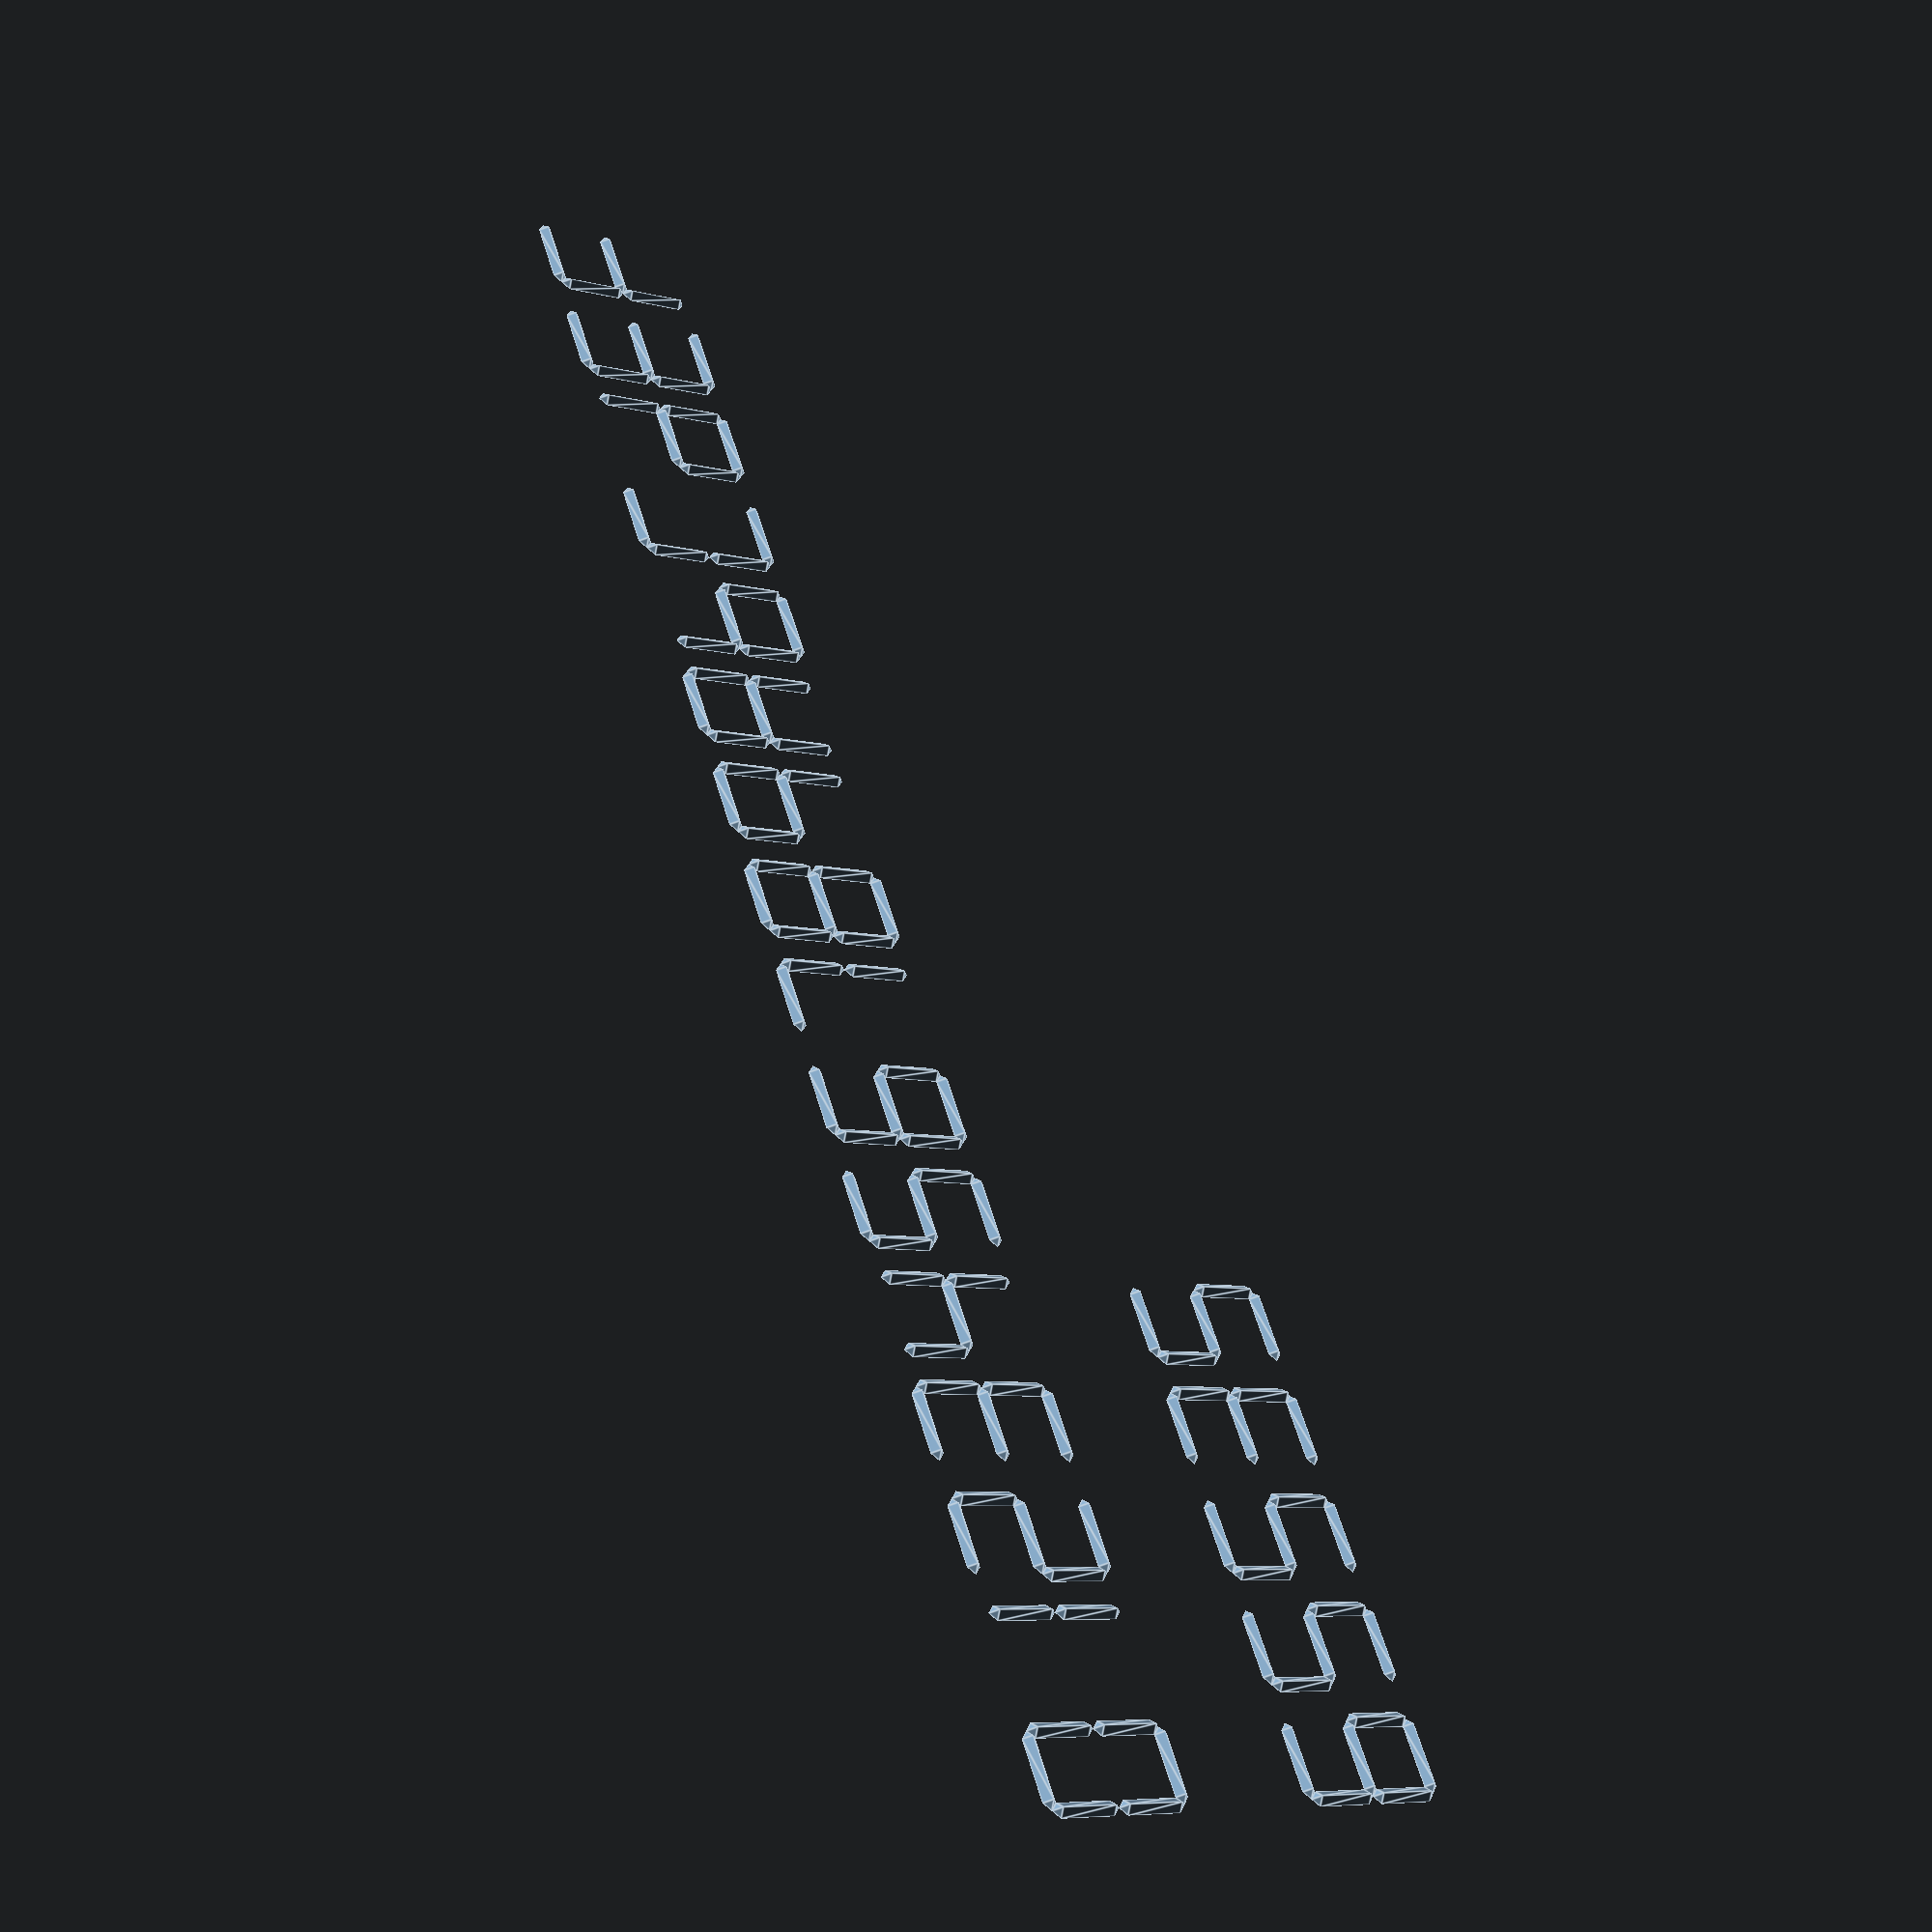
<openscad>
/*
 * seg_digit.scad : 7 segment and 16 segment digit generation library
 * 
 * Author : Jose Ignacio Croce Busquets <jose.croce@gmail.com>
 *
 * Date : 08-DEC-2013
 *
 */

/* Segment length based on digit height */
function segment_length(height) = height / 2;

/* digit height based on segment length */
function digit_height(seglen) = 2 * seglen;

/* Segment radius based on segment length */
function segment_radius(seglen) = seglen / 10;

/* Position (horiz) for next digit based on digit length */
function digit_spacing(height) = segment_length(height) * 1.5;

/*
 * Creates a 7 segment display for the given string
 *   s    String to display. Characters should be within "0"-"9", "A"-"F",
 *        "a"-"f" ranges. Otherwise nothing is shown.
 *   h    digit height
 */
module digit7_str(s, h)
{
 for(i = [ 0 : len(s) ])
 {
   translate(v = [ i * digit_spacing(100), 0, 0 ])
     put_digit7(s[i], h);
 }
}

/*
 * Creates a 7 segment display for an integer value (decimal)
 *   v    Value to display
 *   h    digit height
 */
module digit7_int(v, h)
{
 digit7_str(str(v), h);
}

/*
 * Creates a 7 segment display for the given character
 *   c    Character to display. Should be within "0"-"9", "A"-"F", "a"-"f"
 *        ranges. Otherwise nothing is shown.
 *   h    digit height
 */
module put_digit7(c, h)
{
 if (c == "0") digit7_0(h);
 if (c == "1") digit7_1(h);
 if (c == "2") digit7_2(h);
 if (c == "3") digit7_3(h);
 if (c == "4") digit7_4(h);
 if (c == "5") digit7_5(h);
 if (c == "6") digit7_6(h);
 if (c == "7") digit7_7(h);
 if (c == "8") digit7_8(h);
 if (c == "9") digit7_9(h);
 if (c == "A" || c == "a") digit7_A(h);
 if (c == "B" || c == "b") digit7_B(h);
 if (c == "C" || c == "c") digit7_C(h);
 if (c == "D" || c == "d") digit7_D(h);
 if (c == "E" || c == "e") digit7_E(h);
 if (c == "F" || c == "f") digit7_F(h);
}

//---------------------------------------------------------------------------
// End of public modules - Just jump to the examples
//---------------------------------------------------------------------------

/* Draws a single segment
 *  h    segment length
 *  r    segment radius (default = segment_radius(h))
 */
module segment(h, r = 0)
{
 radius = (r == 0) ? segment_radius(h) : r;
 length = (h > 2 * radius) ? h - 2 * radius : 0;
 polyhedron(points = [ [                   0,       0,      0 ]
                     , [     radius         ,  radius,      0 ]
                     , [     radius + length,  radius,      0 ]
                     , [ 2 * radius + length,       0,      0 ]
                     , [     radius + length, -radius,      0 ]
                     , [     radius         , -radius,      0 ]
                     , [     radius         ,       0, radius ]
                     , [     radius + length,       0, radius ]
                     ]
       , triangles = [ [ 0, 1, 6 ]
                     , [ 1, 2, 6 ]
                     , [ 2, 7, 6 ]
                     , [ 2, 3, 7 ]
                     , [ 3, 4, 7 ]
                     , [ 4, 5, 7 ]
                     , [ 5, 6, 7 ]
                     , [ 0, 6, 5 ]
                     , [ 0, 5, 1 ]
                     , [ 1, 5, 4 ]
                     , [ 1, 4, 2 ]
                     , [ 2, 4, 3 ]
                     ]);
}

/* Draws A segment (top)
 *  h    segment length
 */
module segment_a(h)
{
 translate(v = [ 0, digit_height(h), 0 ])
   segment(h);
}

/* Draws B segment (right top)
 *  h    segment length
 */
module segment_b(h)
{
 translate(v = [ 0, h, 0 ])
   segment_c(h);
}

/* Draws C segment (right bottom)
 *  h    segment length
 */
module segment_c(h)
{
 translate(v = [ h, h, 0 ])
   rotate(a = [ 0, 0, 270 ])
     segment(h);
}

/* Draws D segment (bottom)
 *  h    segment length
 */
module segment_d(h)
{
 segment(h);
}

/* Draws E segment (left bottom)
 *  h    segment length
 */
module segment_e(h)
{
 rotate(a = [ 0, 0, 90 ])
   segment(h);
}

/* Draws F segment (left top)
 *  h    segment length
 */
module segment_f(h)
{
 translate(v = [ 0, h, 0 ])
   segment_e(h);
}

/* Draws G segment (middle)
 *  h    segment length
 */
module segment_g(h)
{
 translate(v = [ 0, h, 0 ])
   segment_d(h);
}

/* Draws 0 in a 7 segment digit
 *  h    digit length
 */
module digit7_0(h)
{
 segment_a(segment_length(h));
 segment_b(segment_length(h));
 segment_c(segment_length(h));
 segment_d(segment_length(h));
 segment_e(segment_length(h));
 segment_f(segment_length(h));
}

/* Draws 1 in a 7 segment digit
 *  h    digit length
 */
module digit7_1(h)
{
 segment_b(segment_length(h));
 segment_c(segment_length(h));
}

/* Draws 2 in a 7 segment digit
 *  h    digit length
 */
module digit7_2(h)
{
 segment_a(segment_length(h));
 segment_b(segment_length(h));
 segment_d(segment_length(h));
 segment_e(segment_length(h));
 segment_g(segment_length(h));
}

/* Draws 3 in a 7 segment digit
 *  h    digit length
 */
module digit7_3(h)
{
 segment_a(segment_length(h));
 segment_b(segment_length(h));
 segment_c(segment_length(h));
 segment_d(segment_length(h));
 segment_g(segment_length(h));
}

/* Draws 4 in a 7 segment digit
 *  h    digit length
 */
module digit7_4(h)
{
 segment_b(segment_length(h));
 segment_c(segment_length(h));
 segment_f(segment_length(h));
 segment_g(segment_length(h));
}

/* Draws 5 in a 7 segment digit
 *  h    digit length
 */
module digit7_5(h)
{
 segment_a(segment_length(h));
 segment_c(segment_length(h));
 segment_d(segment_length(h));
 segment_f(segment_length(h));
 segment_g(segment_length(h));
}

/* Draws 6 in a 7 segment digit
 *  h    digit length
 */
module digit7_6(h)
{
 segment_a(segment_length(h));
 segment_c(segment_length(h));
 segment_d(segment_length(h));
 segment_e(segment_length(h));
 segment_f(segment_length(h));
 segment_g(segment_length(h));
}

/* Draws 7 in a 7 segment digit
 *  h    digit length
 */
module digit7_7(h)
{
 segment_a(segment_length(h));
 segment_b(segment_length(h));
 segment_c(segment_length(h));
}

/* Draws 8 in a 7 segment digit
 *  h    digit length
 */
module digit7_8(h)
{
 segment_a(segment_length(h));
 segment_b(segment_length(h));
 segment_c(segment_length(h));
 segment_d(segment_length(h));
 segment_e(segment_length(h));
 segment_f(segment_length(h));
 segment_g(segment_length(h));
}

/* Draws 9 in a 7 segment digit
 *  h    digit length
 */
module digit7_9(h)
{
 segment_a(segment_length(h));
 segment_b(segment_length(h));
 segment_c(segment_length(h));
 segment_f(segment_length(h));
 segment_g(segment_length(h));
}

/* Draws A in a 7 segment digit
 *  h    digit length
 */
module digit7_A(h)
{
 segment_a(segment_length(h));
 segment_b(segment_length(h));
 segment_c(segment_length(h));
 segment_e(segment_length(h));
 segment_f(segment_length(h));
 segment_g(segment_length(h));
}

/* Draws b in a 7 segment digit
 *  h    digit length
 */
module digit7_B(h)
{
 segment_c(segment_length(h));
 segment_d(segment_length(h));
 segment_e(segment_length(h));
 segment_f(segment_length(h));
 segment_g(segment_length(h));
}

/* Draws C in a 7 segment digit
 *  h    digit length
 */
module digit7_C(h)
{
 segment_a(segment_length(h));
 segment_d(segment_length(h));
 segment_e(segment_length(h));
 segment_f(segment_length(h));
}

/* Draws d in a 7 segment digit
 *  h    digit length
 */
module digit7_D(h)
{
 segment_b(segment_length(h));
 segment_c(segment_length(h));
 segment_d(segment_length(h));
 segment_e(segment_length(h));
 segment_g(segment_length(h));
}

/* Draws E in a 7 segment digit
 *  h    digit length
 */
module digit7_E(h)
{
 segment_a(segment_length(h));
 segment_d(segment_length(h));
 segment_e(segment_length(h));
 segment_f(segment_length(h));
 segment_g(segment_length(h));
}

/* Draws F in a 7 segment digit
 *  h    digit length
 */
module digit7_F(h)
{
 segment_a(segment_length(h));
 segment_e(segment_length(h));
 segment_f(segment_length(h));
 segment_g(segment_length(h));
}

//---------------------------------------------------------------------------
// Examples
//---------------------------------------------------------------------------

translate(v = [ 0, 200, 0 ])
  digit7_str("0123456789ABCDEF", 100);
digit7_int(65535, 100);

/* EOF : seg_digit.sca.scad d */

</openscad>
<views>
elev=220.3 azim=69.9 roll=213.5 proj=p view=edges
</views>
